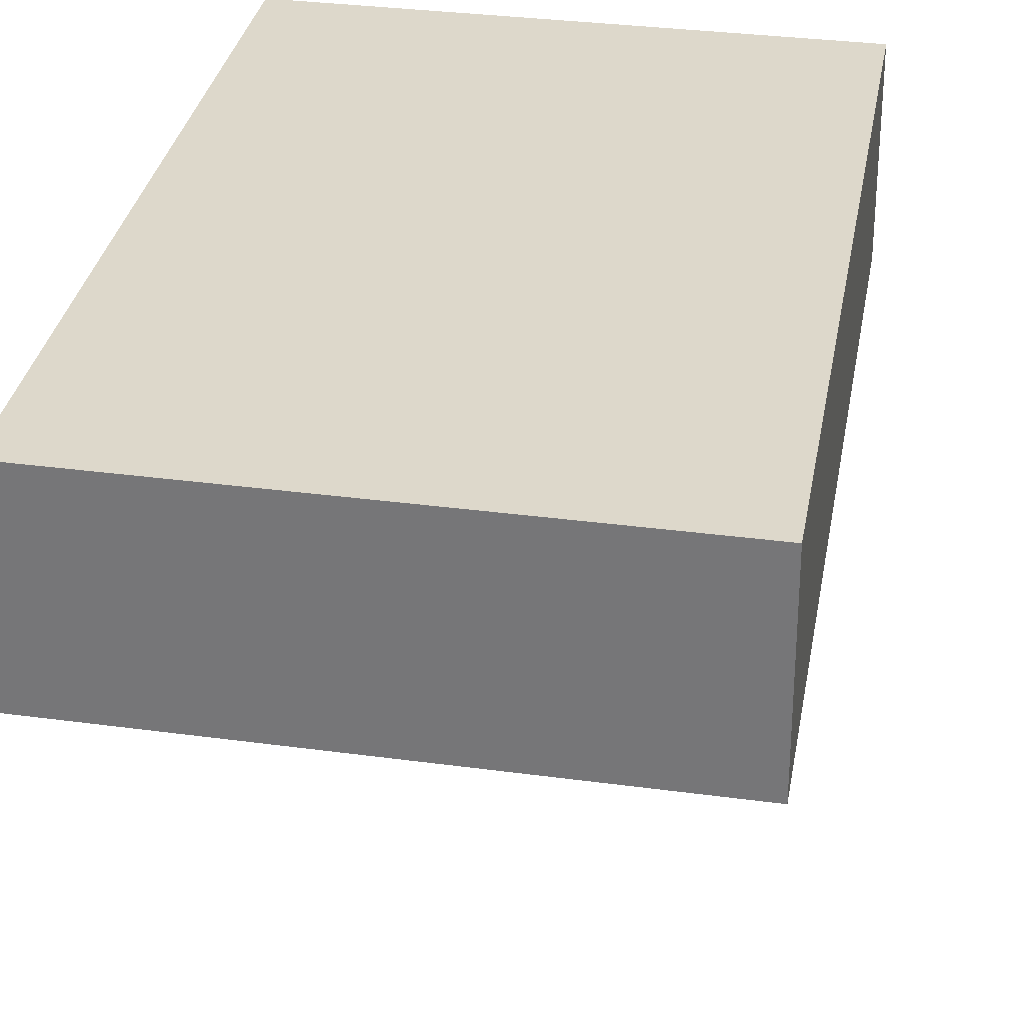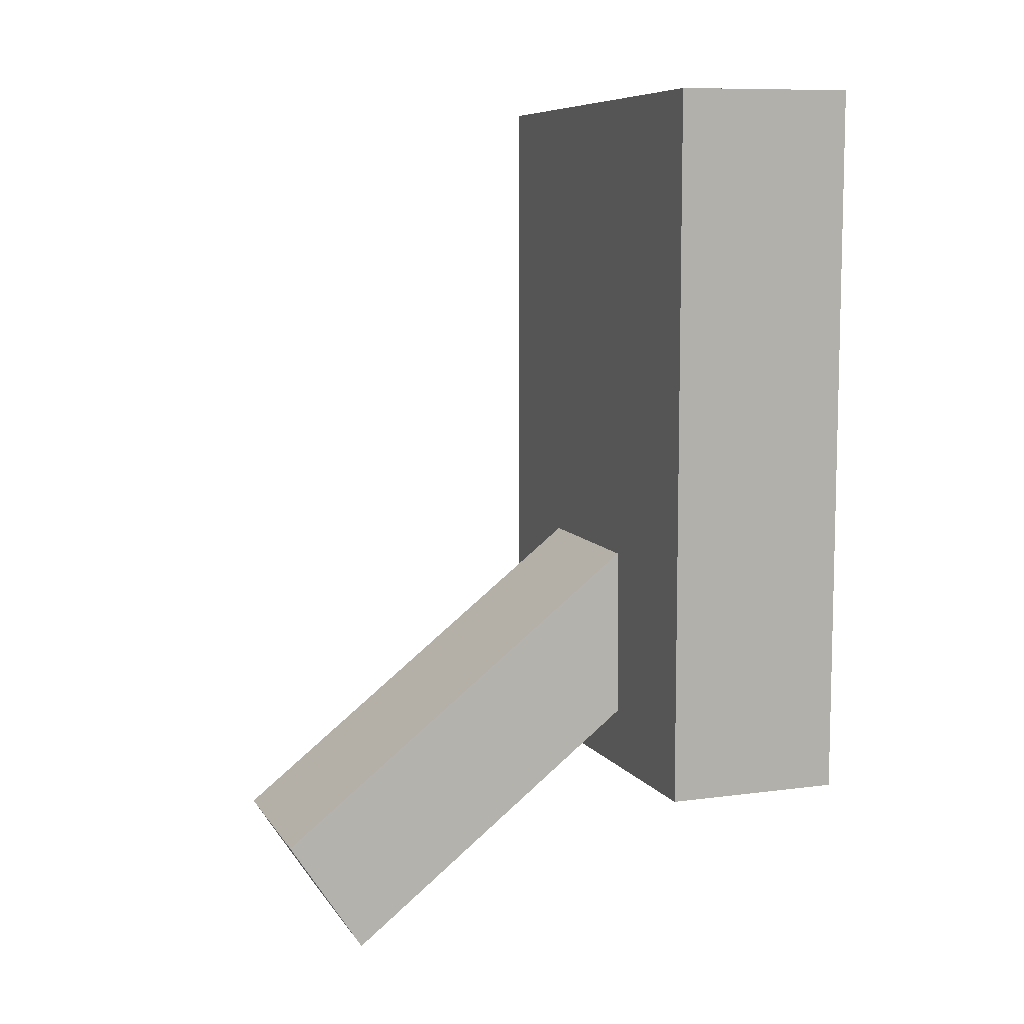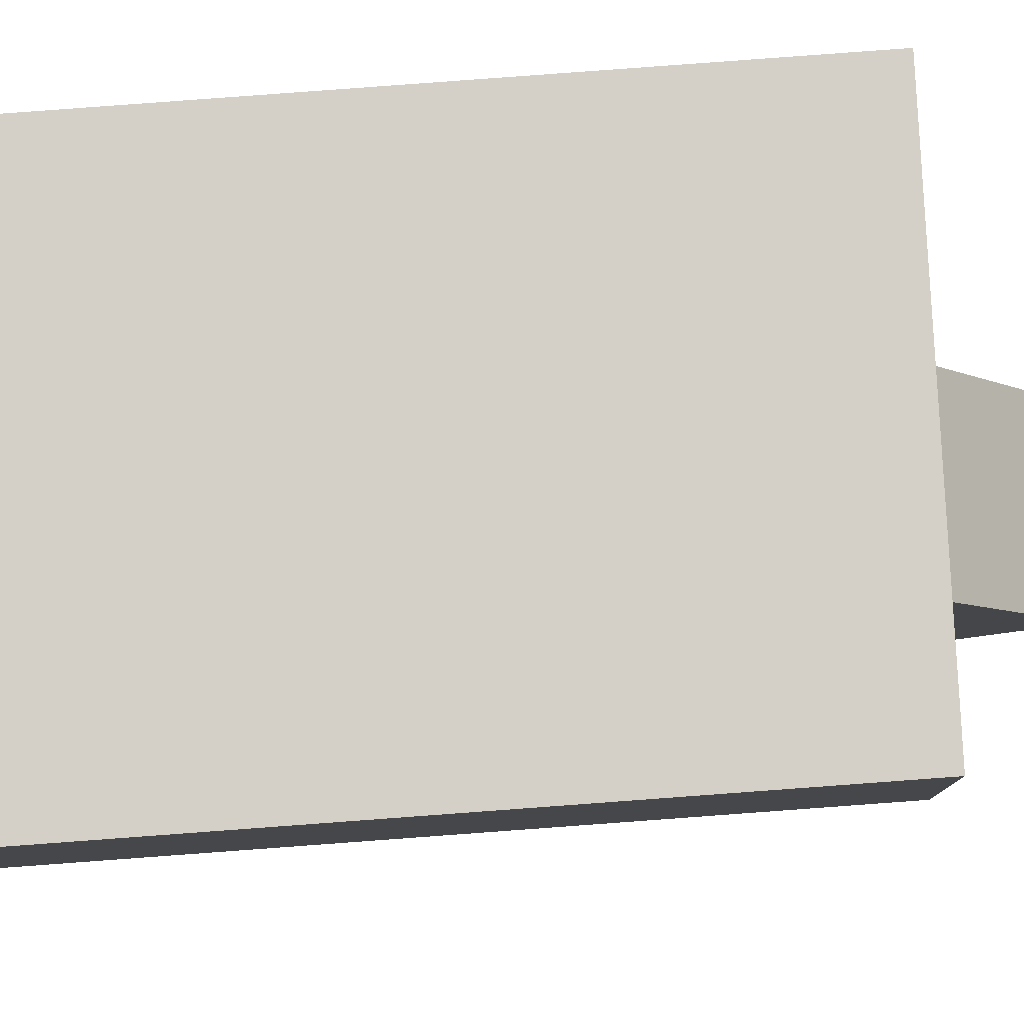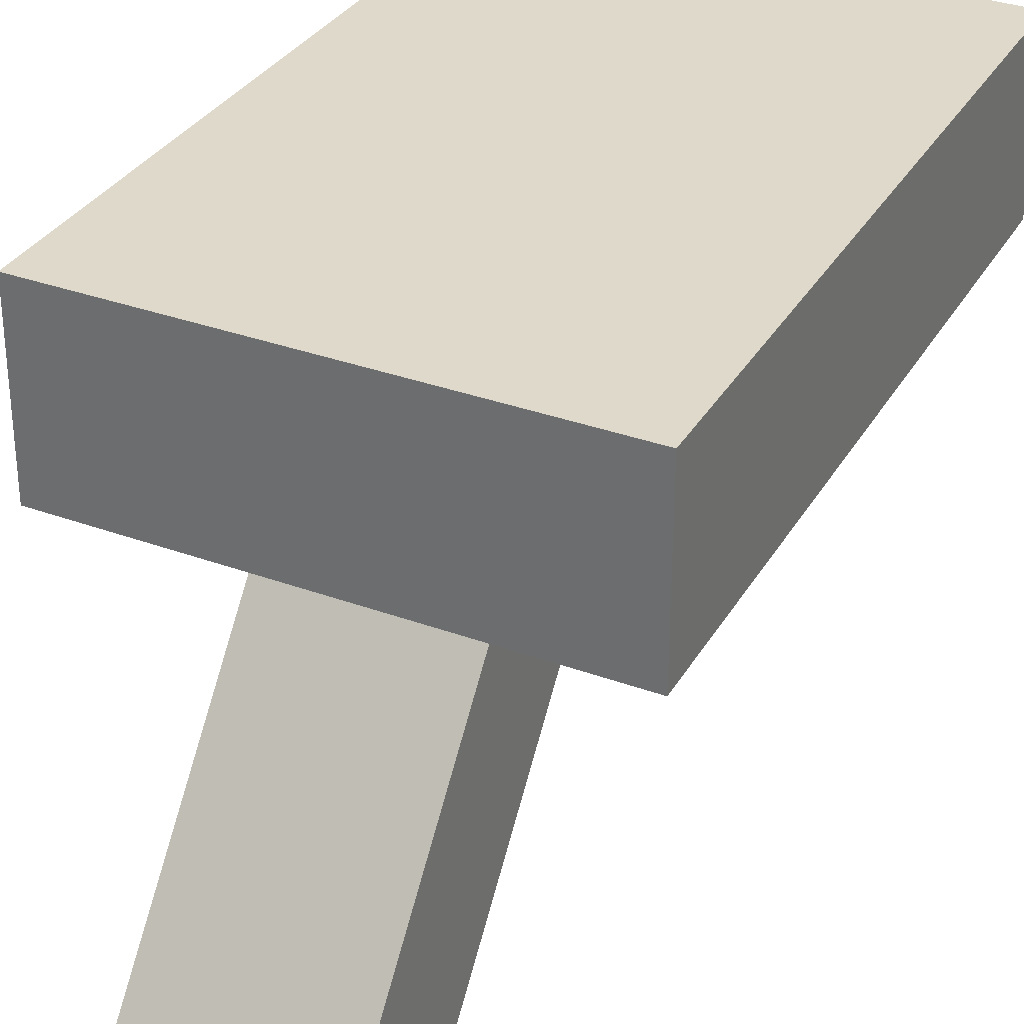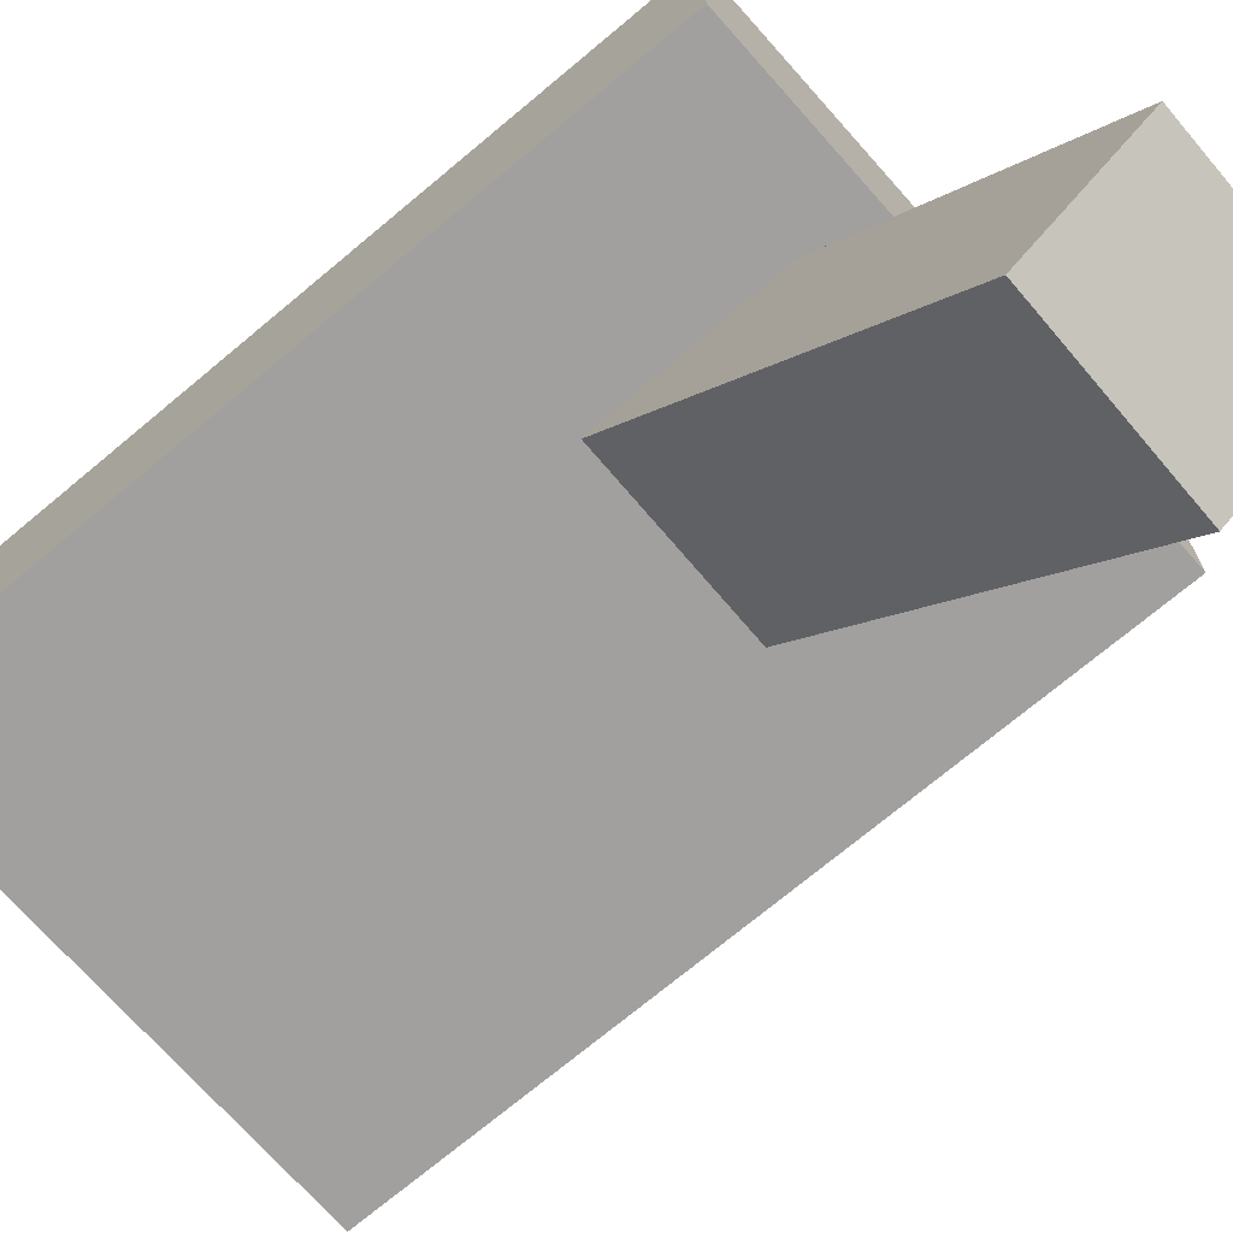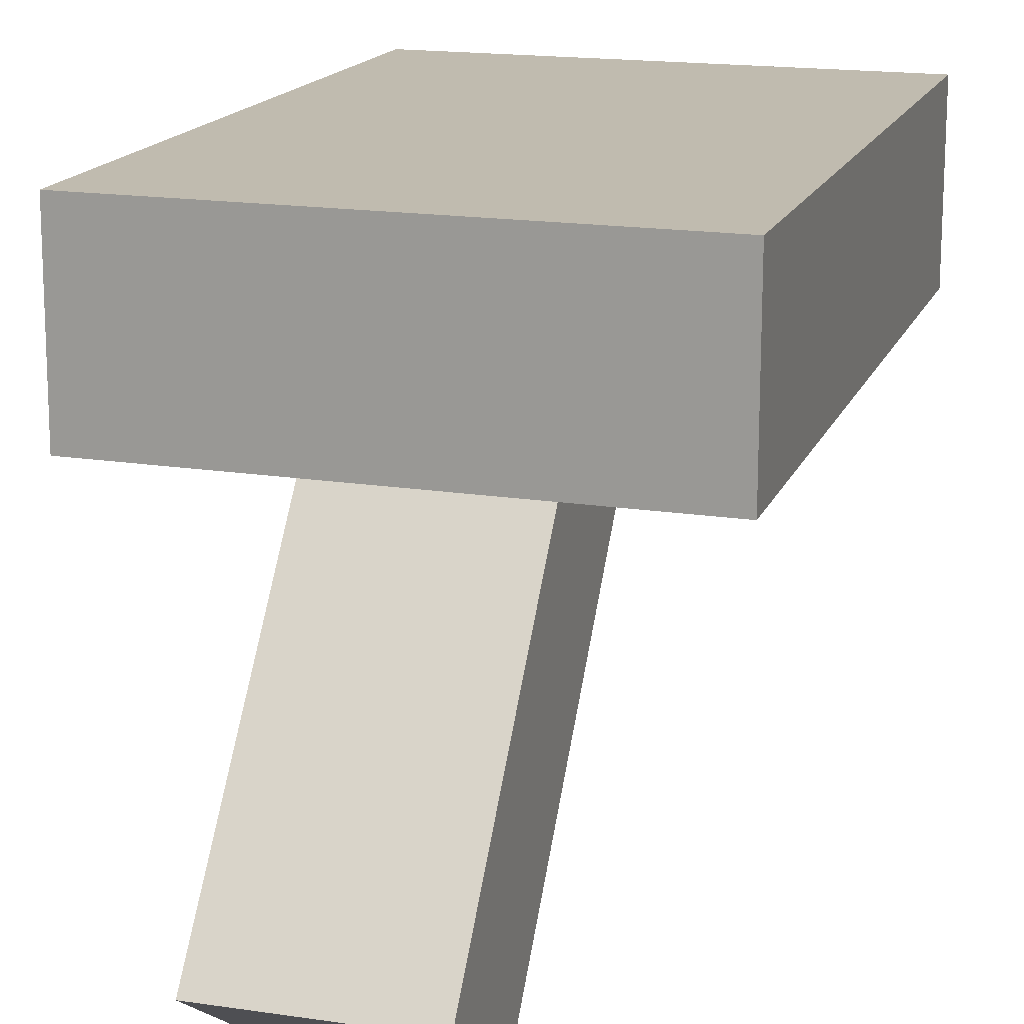
<metadata>
{"format":"obj","ext":"obj","renderer":"f3d","projection":"perspective","resolution":1024,"background":"white","views":[{"elev":30.7,"azim":-169.4,"up":"+Z"},{"elev":8.3,"azim":-109.3,"up":"+Y"},{"elev":79.8,"azim":-93.2,"up":"+Z"},{"elev":32.6,"azim":26.5,"up":"+Z"},{"elev":-71.4,"azim":-49.1,"up":"+Z"},{"elev":16.5,"azim":17.5,"up":"+Z"}]}
</metadata>
<code>
o nodebox1.010
v 0.07044 -0.1387 0.4595
v 0.07038 -0.05873 0.4071
v -0.0546 -0.05997 0.4071
v -0.05455 -0.1399 0.4595
v 0.07062 -0.2896 0.1177
v 0.07067 -0.3695 0.1701
v -0.05437 -0.2908 0.1177
v -0.05431 -0.3707 0.1701
f 1 6 5 2
f 4 3 7 8
f 1 4 8 6
f 2 5 7 3
f 6 8 7 5
o nodebox1.011
v -0.1702 0.2485 0.4923
v -0.1618 -0.2499 0.496
v -0.1618 -0.2508 0.3729
v -0.1702 0.2476 0.3693
v 0.1618 0.2449 0.4923
v 0.1701 -0.2535 0.496
v 0.1702 -0.2544 0.3729
v 0.1618 0.244 0.3693
f 9 12 11 10
f 13 14 15 16
f 9 13 16 12
f 10 11 15 14
f 9 10 14 13
f 12 16 15 11

</code>
